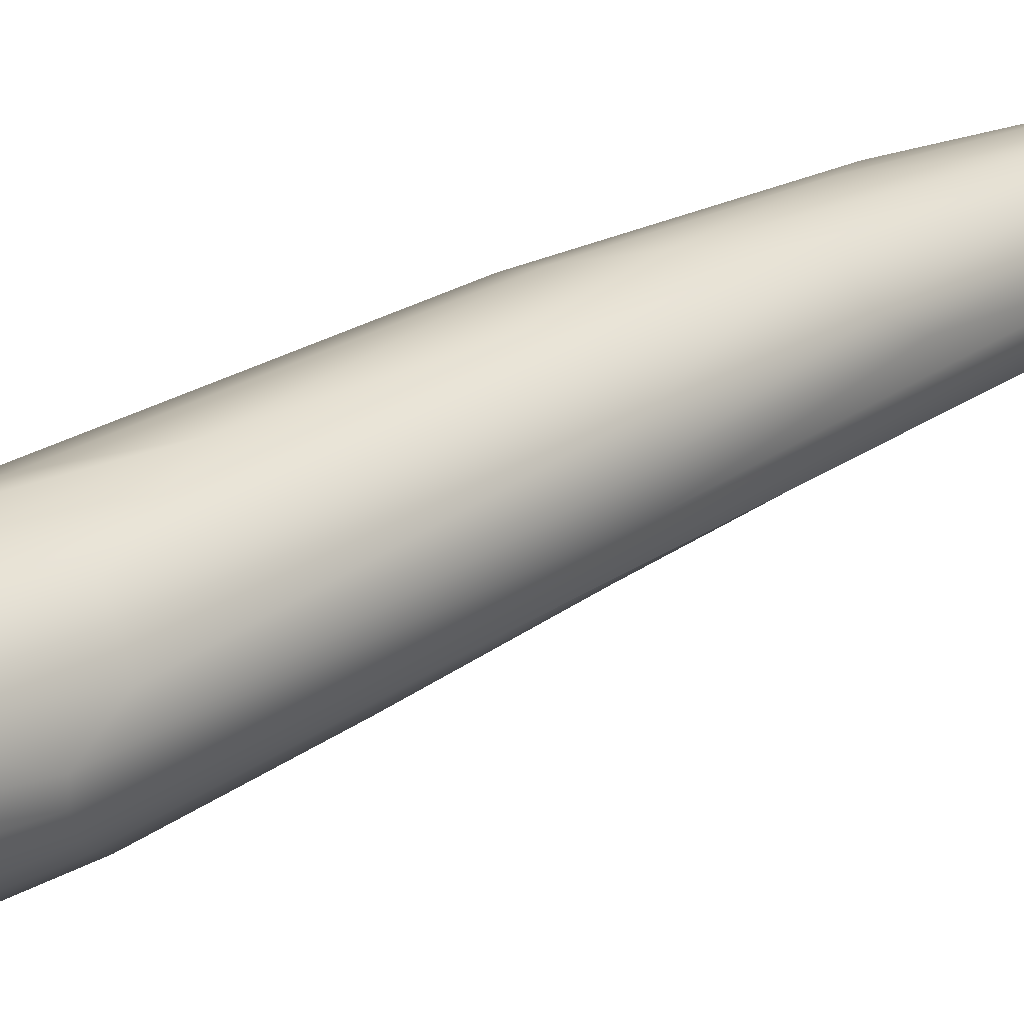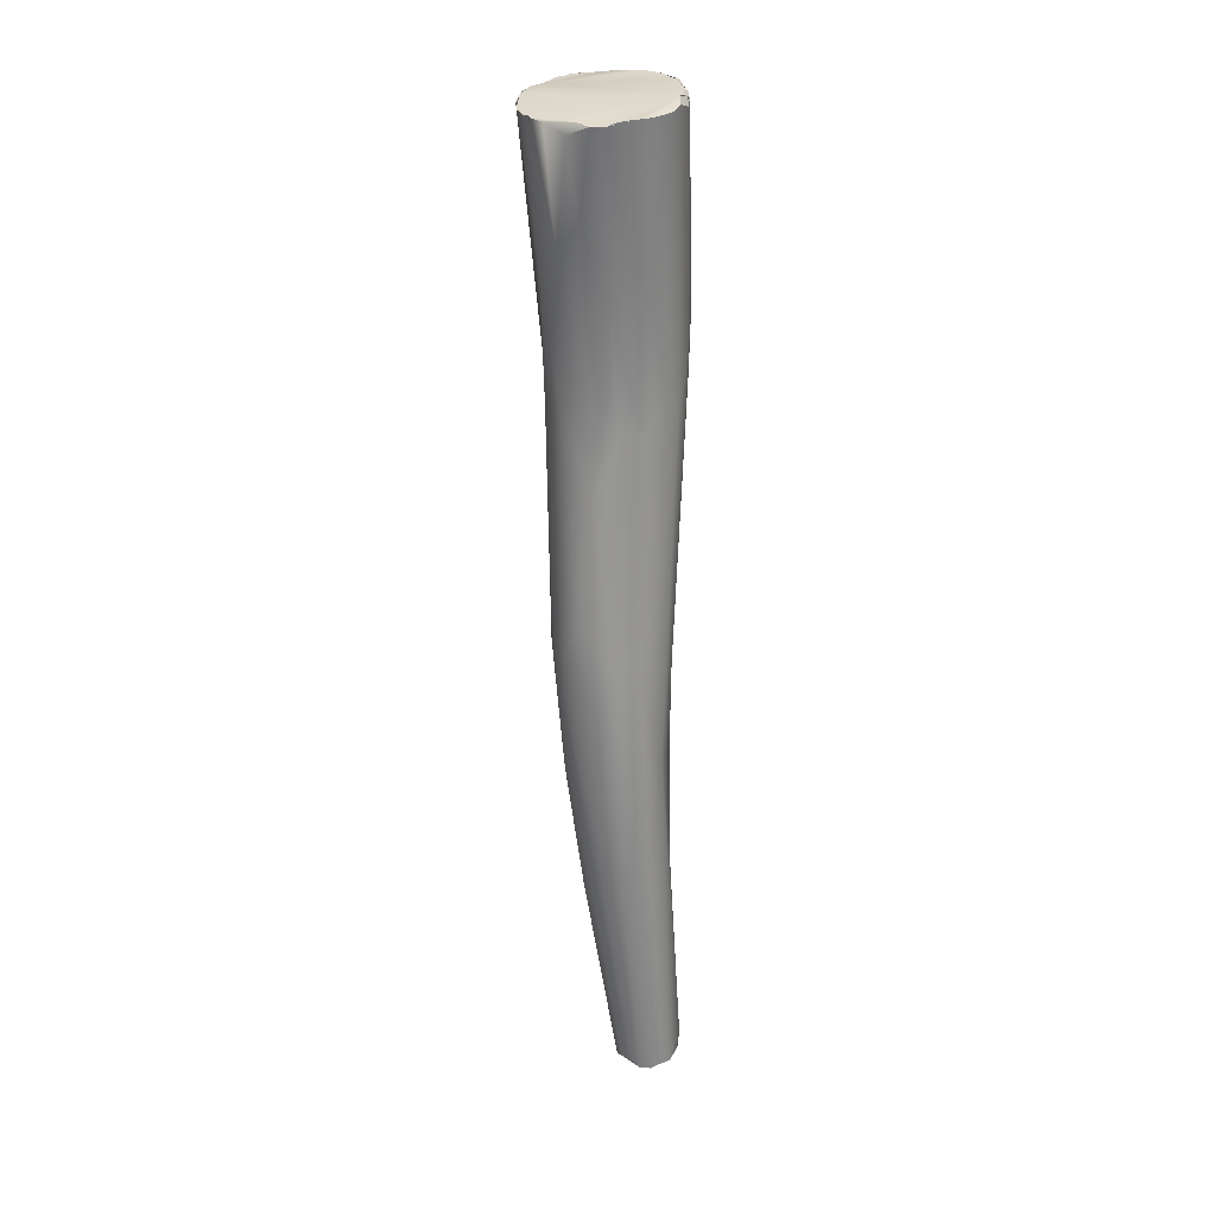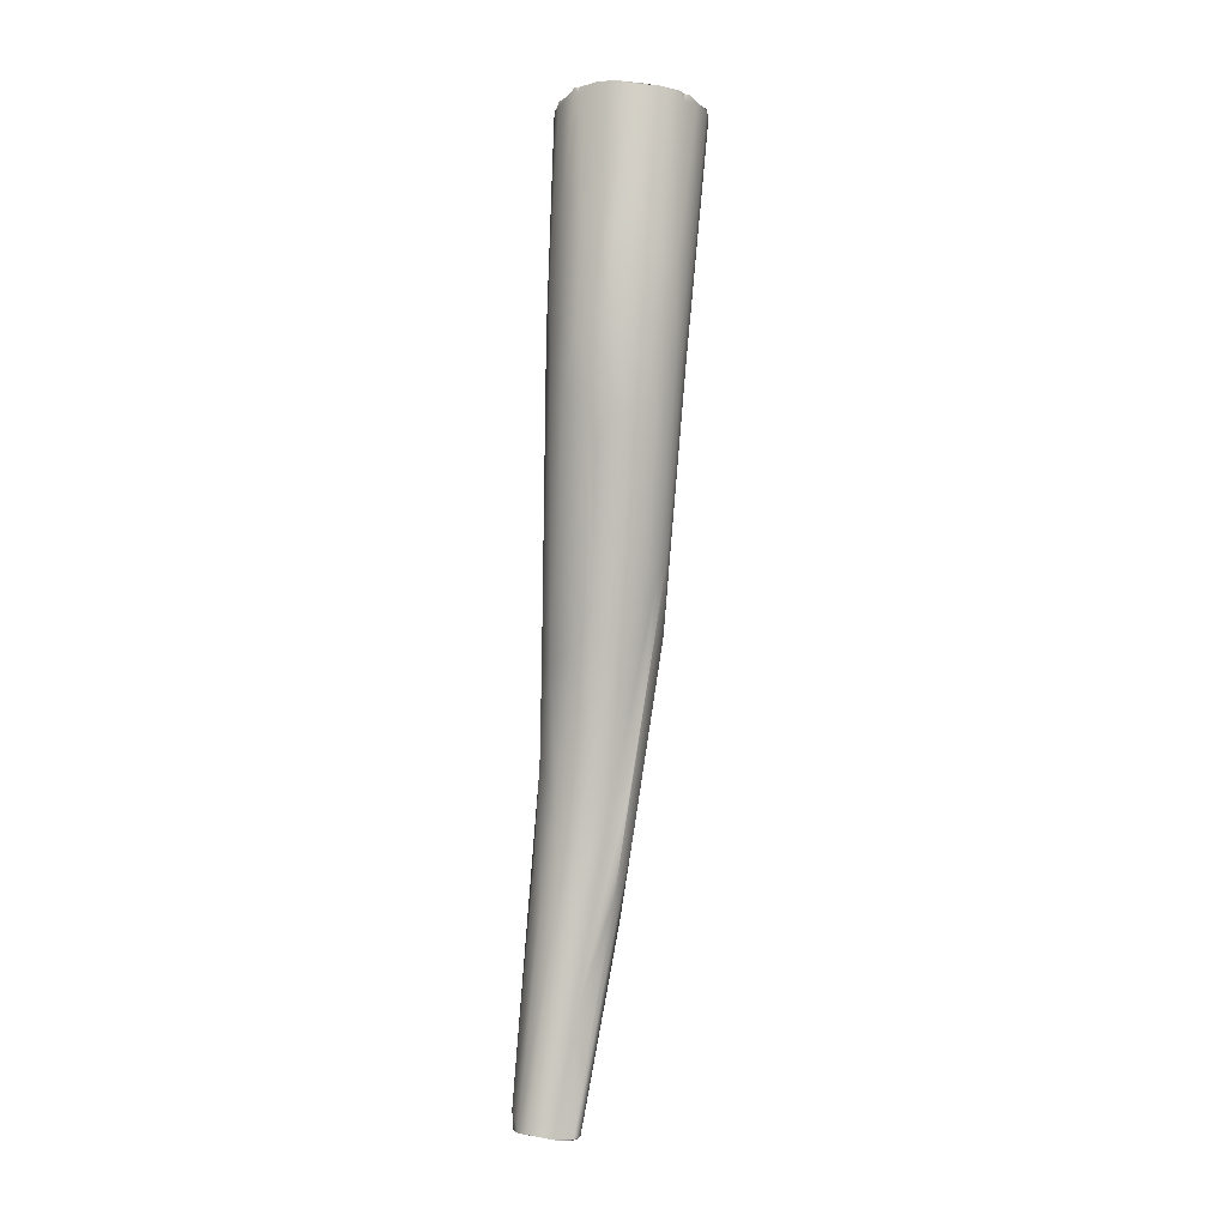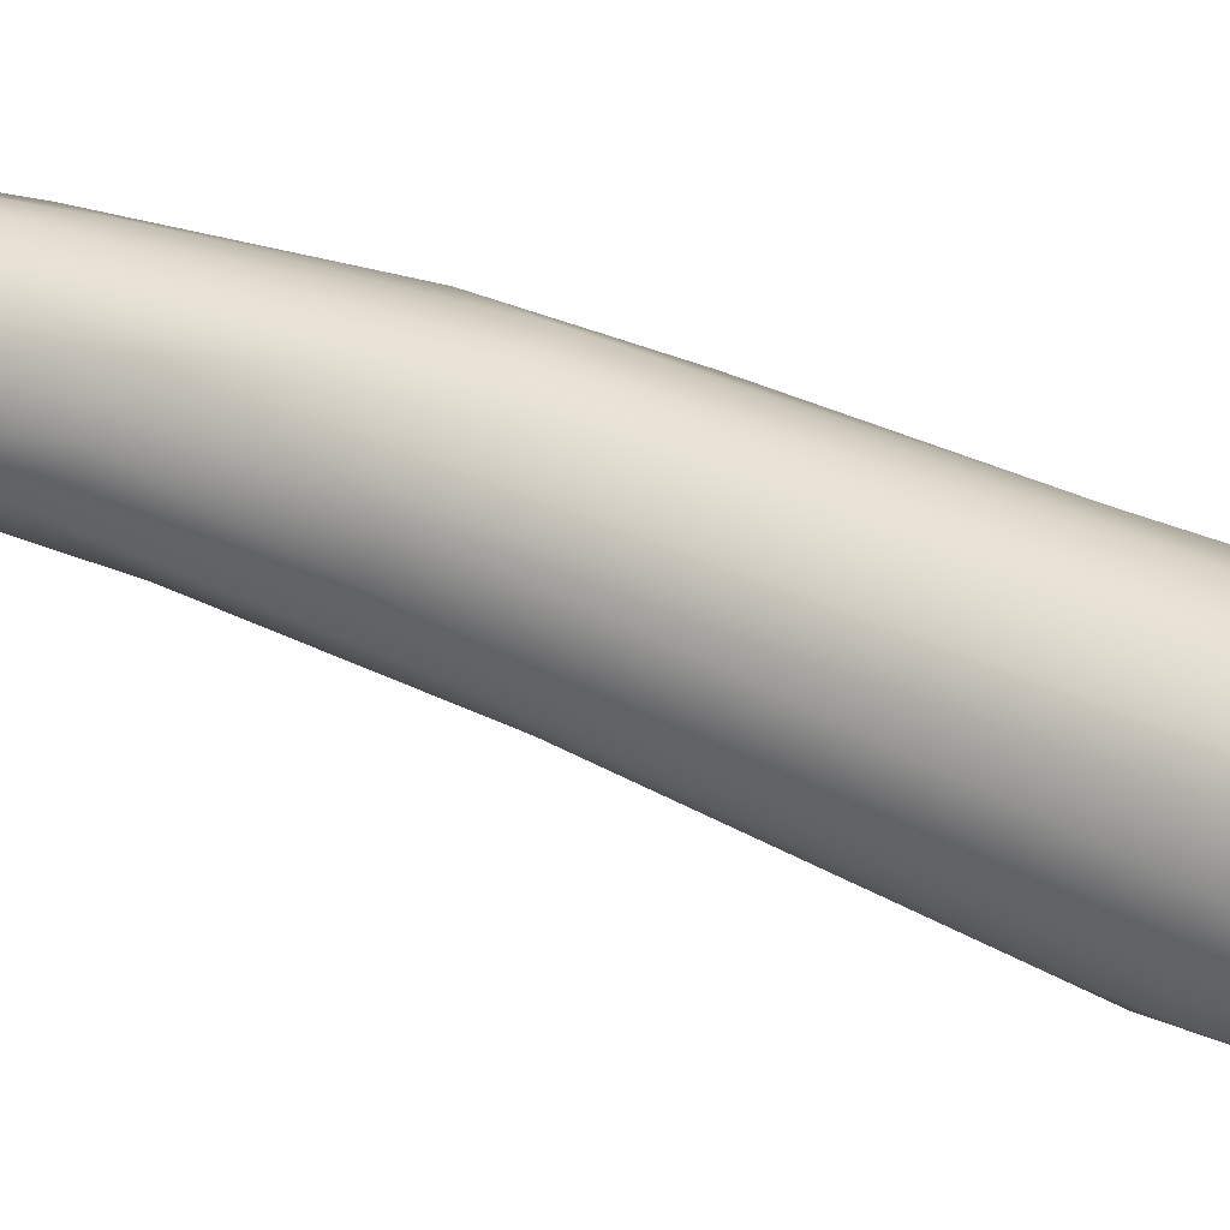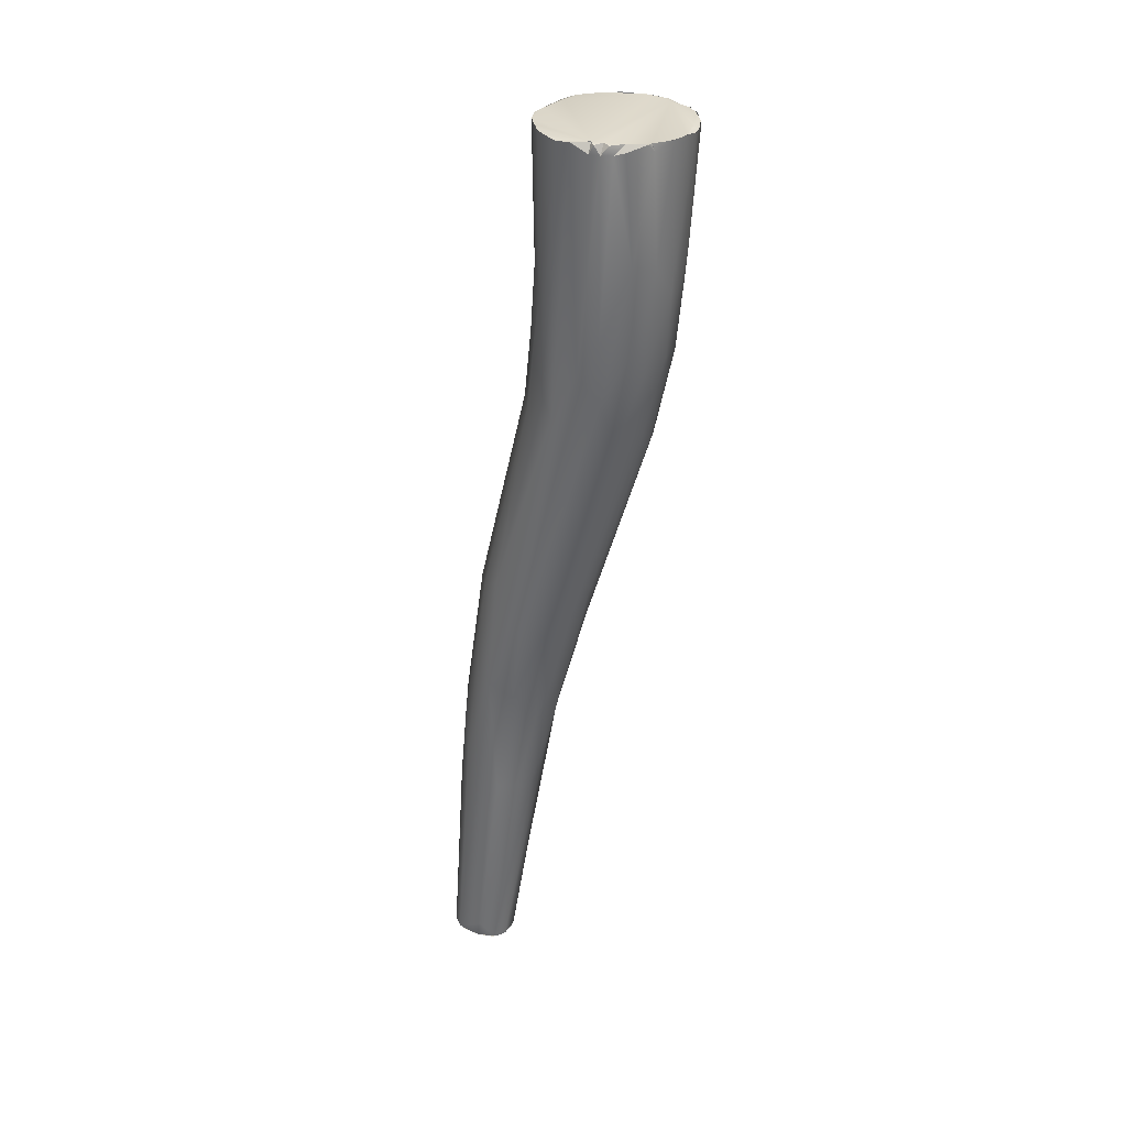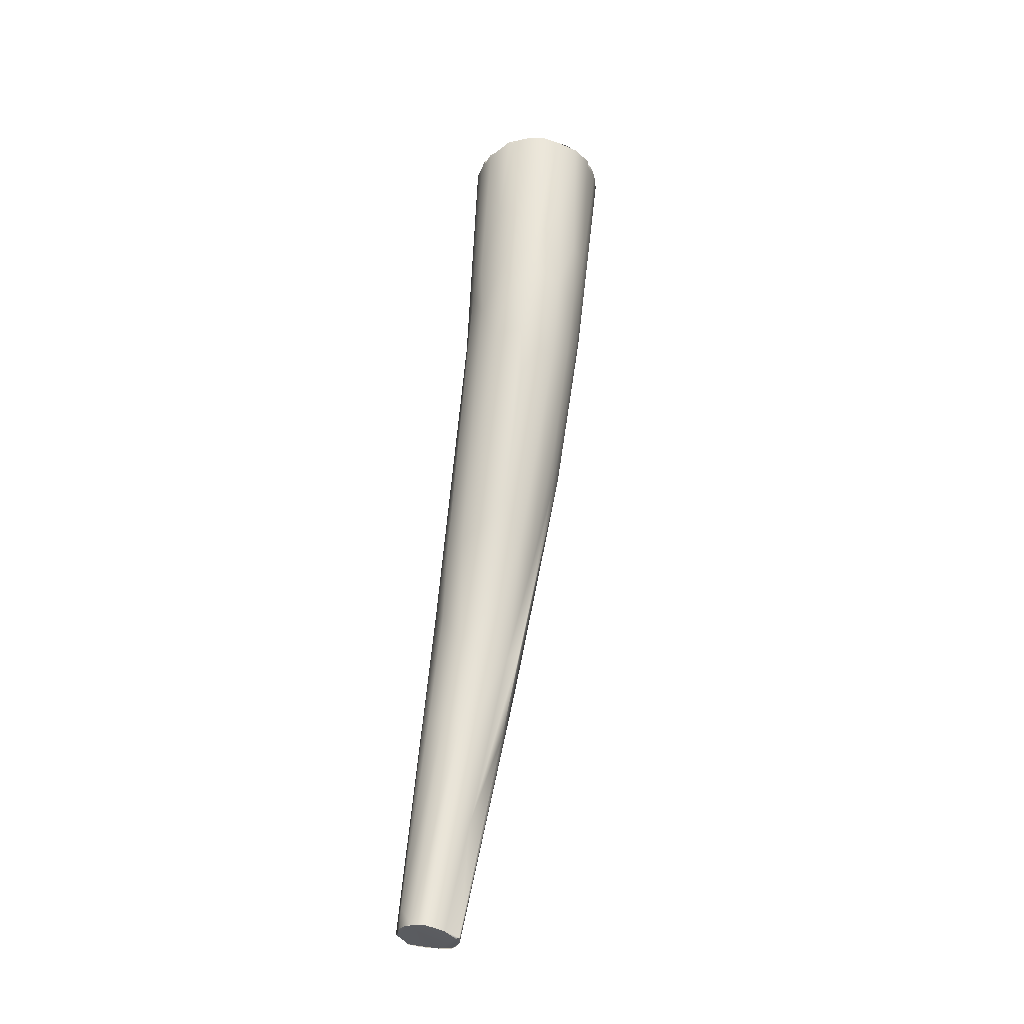
<metadata>
{"format":"obj","ext":"obj","renderer":"f3d","projection":"perspective","resolution":1024,"background":"white","views":[{"elev":10.7,"azim":-131.2,"up":"+Z"},{"elev":31.4,"azim":-2.6,"up":"+Y"},{"elev":-10.6,"azim":161.4,"up":"+Y"},{"elev":17.0,"azim":114.2,"up":"+Z"},{"elev":35.3,"azim":94.3,"up":"+Y"},{"elev":-34.1,"azim":141.5,"up":"+Y"}]}
</metadata>
<code>
o grp1
v -42.61 -88.69 1318
v -42.56 -88.69 1317
v -42.49 -88.68 1317
v -42.63 -88.69 1318
v -42.38 -88.71 1317
v -42.35 -88.68 1317
v -42.12 -88.66 1317
v -42.03 -96.11 1318
v -42.76 -88.69 1318
v -42.75 -88.72 1319
v -42.15 -96.03 1318
v -42.15 -96.81 1319
v -42 -103.6 1320
v -41.72 -101.6 1319
v -42.74 -88.74 1319
v -42.55 -88.71 1319
v -42.54 -88.71 1319
v -42.25 -92.93 1319
v -42.1 -103.6 1320
v -42.43 -88.68 1320
v -42.42 -88.69 1320
v -41.97 -88.64 1320
v -42.44 -88.97 1320
v -42.43 -88.67 1320
v -42.43 -88.67 1320
v -42.42 -88.7 1320
v -41.81 -92.18 1320
v -42.1 -88.69 1320
v -41.49 -95.62 1320
v -41.75 -96.7 1320
v -41.96 -96.74 1320
v -42.05 -103.4 1321
v -41.41 -109.1 1321
v -41.22 -88.6 1320
v -41.55 -88.91 1320
v -41.71 -103.2 1322
v -41.3 -102.4 1322
v -41.79 -104.9 1322
v -41.82 -106.9 1322
v -41.74 -107.8 1321
v -41.26 -111.6 1322
v -41.28 -111.2 1322
v -40.94 -104.8 1322
v -41.38 -106.8 1322
v -41.16 -110.5 1322
v -40.28 -117.3 1323
v -41.9 -88.72 1317
v -41.61 -88.62 1316
v -41.82 -92.83 1317
v -41.89 -88.72 1317
v -41.61 -88.62 1316
v -41.32 -93.39 1317
v -41.73 -96.45 1318
v -41.44 -96.82 1317
v -41.38 -102.2 1319
v -40.83 -97.53 1317
v -41 -100.7 1318
v -40.9 -105.5 1319
v -41.05 -108.1 1320
v -38.59 -88.4 1319
v -41.19 -93.89 1320
v -40.78 -111 1321
v -40.44 -108.6 1320
v -41.22 -88.6 1320
v -40.96 -88.63 1321
v -40.96 -88.63 1321
v -41.23 -91.26 1320
v -40.46 -93.45 1321
v -40.98 -95.97 1321
v -40.5 -95.73 1321
v -40.93 -98.72 1321
v -39.92 -117.6 1322
v -40.24 -117.6 1322
v -40.43 -103.5 1322
v -40.3 -117.6 1322
v -40.3 -107.8 1323
v -40.89 -108.7 1323
v -40.11 -111.4 1323
v -40.7 -111.1 1323
v -40.17 -117.3 1323
v -39.9 -117.2 1323
v -41.42 -88.62 1316
v -41.41 -88.9 1316
v -41.42 -88.62 1316
v -41.29 -88.61 1316
v -41.33 -88.61 1316
v -41.42 -88.62 1316
v -40.58 -88.62 1316
v -40.62 -93.23 1316
v -40.82 -95.41 1317
v -40.17 -98 1317
v -40.22 -104.6 1319
v -39.77 -107.2 1320
v -39.73 -114.2 1321
v -40.53 -88.62 1321
v -40.96 -88.63 1321
v -39.96 -88.53 1321
v -40.53 -88.62 1321
v -39.86 -92.27 1321
v -39.79 -96.15 1321
v -40.14 -96.88 1321
v -39.91 -117.6 1322
v -40.1 -117.6 1322
v -39.91 -117.6 1322
v -40.14 -117.6 1322
v -39.8 -117.6 1322
v -40.03 -117.6 1323
v -39.8 -117.6 1322
v -40.34 -88.55 1321
v -40.02 -88.5 1321
v -39.41 -97.03 1321
v -40.23 -117.6 1322
v -40.28 -117.6 1322
v -40.28 -117.6 1322
v -39.73 -103.4 1322
v -39.81 -108.7 1323
v -39.36 -109.9 1323
v -39.32 -117.4 1323
v -39.64 -117.4 1323
v -40.31 -117.6 1322
v -40.27 -117.4 1323
v -40.16 -117.3 1323
v -39.89 -117.2 1323
v -39.66 -117.5 1323
v -39.63 -117.4 1323
v -38.43 -117.4 1322
v -39.12 -117.3 1323
v -39.63 -117.4 1323
v -39.32 -117.4 1323
v -40.19 -88.52 1316
v -40.74 -88.62 1316
v -40.21 -88.6 1316
v -40 -91.81 1316
v -40.01 -95.09 1317
v -39.62 -96.44 1317
v -39.57 -97.94 1317
v -39.48 -103.3 1319
v -39.14 -104.1 1319
v -39 -108.2 1321
v -38.77 -104.6 1320
v -39.57 -110.8 1321
v -39.15 -111 1321
v -38.81 -110.8 1321
v -39.72 -88.51 1320
v -39.28 -88.51 1320
v -39.46 -88.51 1320
v -39.38 -93.24 1320
v -39.26 -117.6 1321
v -38.67 -117.5 1322
v -39.27 -117.6 1321
v -39.56 -88.51 1320
v -39.27 -103 1322
v -38.86 -96.21 1320
v -39.01 -106.7 1322
v -38.74 -117.3 1323
v -38.37 -116.8 1322
v -38.7 -110.8 1322
v -38.75 -107.1 1321
v -38.66 -117.4 1323
v -38.67 -117.4 1323
v -38.43 -117.4 1323
v -38.44 -117.4 1323
v -39.12 -117.3 1323
v -39.32 -117.4 1323
v -38.93 -117.3 1323
v -38.75 -117.3 1323
v -39.83 -88.59 1316
v -39.36 -88.48 1316
v -39.82 -88.59 1316
v -39.41 -92.94 1317
v -39.08 -92.9 1317
v -39.23 -94.95 1317
v -39.36 -88.47 1316
v -39.05 -88.46 1317
v -39.36 -88.48 1316
v -38.95 -88.45 1317
v -38.6 -95.32 1317
v -39.22 -98.85 1318
v -38.59 -88.45 1317
v -38.98 -97.26 1317
v -38.43 -97.32 1318
v -39.02 -88.52 1320
v -38.84 -88.52 1320
v -38.84 -88.52 1320
v -38.57 -96.75 1320
v -38.61 -88.46 1319
v -38.7 -104.2 1321
v -38.26 -95.11 1319
v -38.42 -117.4 1322
v -38.67 -117.5 1322
v -38.54 -117.5 1322
v -38.39 -117.4 1322
v -38.88 -88.45 1317
v -38.62 -91.98 1317
v -38.51 -88.41 1318
v -38.6 -88.42 1317
v -38.6 -88.64 1317
v -38.29 -91.86 1318
v -38.61 -88.42 1317
v -38.51 -88.42 1317
v -38.51 -88.42 1317
v -38.51 -88.42 1317
v -38.51 -88.41 1318
v -38.34 -88.59 1318
v -38.34 -88.59 1318
v -38.38 -94.28 1318
v -38.19 -96.07 1319
v -38.53 -88.41 1319
v -38.36 -88.42 1318
v -38.3 -88.66 1318
v -38.36 -88.42 1318
v -38.3 -88.66 1318
v -38.51 -88.41 1318
v -38.32 -88.68 1319
v -38.16 -94.13 1319
v -38.63 -88.46 1319
v -38.38 -88.67 1319
v -38.59 -88.41 1319
v -38.63 -88.46 1319
v -38.38 -88.67 1319
v -38.4 -88.42 1319
v -38.38 -88.67 1319
v -38.4 -88.42 1319
v -38.59 -88.41 1319
v -38.32 -88.68 1319
v -38.53 -88.41 1319
v -38.4 -88.42 1319
v -38.4 -88.42 1319
v -38.53 -88.41 1319
v -38.32 -88.68 1319
v -38.36 -88.42 1318
f 6 2 7
f 1 3 8
f 2 4 10
f 9 1 8
f 9 8 11
f 8 13 11
f 8 14 13
f 9 18 15
f 15 18 17
f 9 11 18
f 11 12 18
f 11 13 19
f 2 10 20
f 20 10 16
f 28 20 21
f 22 20 28
f 2 20 22
f 23 24 17
f 25 23 26
f 23 27 26
f 26 27 28
f 17 27 23
f 17 18 27
f 27 18 29
f 30 29 18
f 18 12 31
f 18 31 30
f 12 32 31
f 12 19 32
f 12 11 19
f 28 34 22
f 28 35 34
f 28 27 35
f 31 36 30
f 36 31 32
f 37 30 36
f 36 32 38
f 39 38 32
f 19 13 40
f 19 40 39
f 19 39 32
f 40 13 41
f 33 41 13
f 41 42 40
f 37 36 43
f 43 36 44
f 36 38 44
f 44 38 39
f 45 44 39
f 40 42 39
f 39 42 45
f 42 46 45
f 7 50 6
f 50 7 51
f 47 49 5
f 52 49 47
f 3 5 8
f 49 53 5
f 8 5 53
f 54 53 49
f 52 54 49
f 53 54 14
f 14 54 55
f 54 56 55
f 14 8 53
f 57 55 56
f 58 55 57
f 59 14 55
f 55 58 59
f 60 7 2
f 60 2 22
f 29 61 27
f 13 14 33
f 62 14 59
f 62 33 14
f 63 59 58
f 60 22 64
f 34 35 65
f 67 66 35
f 35 27 67
f 66 67 68
f 61 67 27
f 68 67 61
f 69 61 29
f 61 69 70
f 29 30 71
f 69 29 71
f 30 37 71
f 72 33 62
f 41 33 73
f 33 72 73
f 74 71 37
f 37 43 74
f 42 41 75
f 42 75 46
f 41 73 75
f 77 43 44
f 76 43 77
f 45 77 44
f 76 77 79
f 78 76 79
f 79 77 45
f 46 80 45
f 45 80 79
f 79 80 81
f 78 79 81
f 82 83 48
f 83 87 85
f 47 83 52
f 48 83 47
f 52 83 85
f 88 89 85
f 85 89 52
f 52 89 90
f 51 7 84
f 52 90 54
f 54 90 56
f 56 91 57
f 91 58 57
f 91 92 58
f 92 63 58
f 93 63 92
f 94 59 63
f 59 94 62
f 60 64 95
f 95 64 96
f 60 95 97
f 98 66 68
f 68 61 70
f 68 100 99
f 68 70 101
f 68 101 100
f 70 69 71
f 70 71 101
f 94 102 62
f 103 104 105
f 72 62 102
f 105 104 106
f 106 107 105
f 110 109 98
f 98 99 110
f 98 68 99
f 100 101 111
f 101 71 74
f 103 105 112
f 112 105 113
f 107 114 105
f 101 74 115
f 111 101 115
f 115 74 116
f 74 43 76
f 74 76 116
f 76 78 116
f 118 78 119
f 78 81 119
f 121 120 122
f 123 122 120
f 123 120 124
f 126 125 107
f 78 118 116
f 116 118 127
f 123 124 128
f 130 131 86
f 132 131 130
f 89 88 133
f 133 134 89
f 89 134 90
f 86 84 130
f 130 84 7
f 134 56 90
f 134 91 56
f 135 91 134
f 135 136 91
f 136 92 91
f 93 92 137
f 137 138 93
f 138 139 93
f 138 140 139
f 93 141 63
f 142 93 139
f 143 142 139
f 141 94 63
f 142 141 93
f 144 60 97
f 145 60 144
f 99 100 147
f 153 147 111
f 148 94 141
f 141 149 148
f 94 148 102
f 102 148 108
f 150 107 106
f 145 144 151
f 146 110 147
f 110 99 147
f 147 100 111
f 152 153 111
f 150 126 107
f 111 115 152
f 154 152 115
f 117 115 116
f 154 115 117
f 156 154 155
f 156 157 154
f 158 154 157
f 154 117 155
f 155 160 161
f 162 159 126
f 117 116 127
f 155 117 127
f 163 164 159
f 159 129 125
f 126 159 125
f 165 163 159
f 166 165 159
f 132 130 167
f 167 130 168
f 88 169 133
f 169 170 133
f 171 170 169
f 170 134 133
f 172 134 170
f 173 130 7
f 175 171 169
f 175 176 171
f 171 172 170
f 171 177 172
f 135 134 172
f 135 172 136
f 172 180 136
f 136 180 178
f 173 7 179
f 178 137 136
f 180 137 178
f 181 138 180
f 137 92 136
f 138 137 180
f 182 60 145
f 182 183 60
f 147 184 146
f 153 184 147
f 185 184 153
f 186 184 185
f 187 158 140
f 140 158 139
f 139 158 143
f 185 153 152
f 154 185 152
f 187 188 185
f 187 185 154
f 154 158 187
f 158 157 143
f 142 143 189
f 157 156 143
f 141 142 149
f 142 189 149
f 189 143 156
f 150 190 126
f 191 149 189
f 189 156 161
f 156 155 161
f 192 162 126
f 174 173 193
f 171 176 194
f 171 194 177
f 180 172 177
f 195 179 7
f 193 173 179
f 196 197 176
f 176 197 194
f 194 197 198
f 197 199 200
f 201 179 195
f 202 203 204
f 197 200 198
f 200 205 198
f 194 198 206
f 194 206 177
f 206 181 177
f 177 181 180
f 7 60 208
f 195 7 208
f 195 208 209
f 210 204 203
f 211 212 213
f 214 212 211
f 212 214 215
f 198 205 212
f 198 212 215
f 207 181 206
f 206 198 207
f 198 215 207
f 181 207 140
f 138 181 140
f 217 218 219
f 221 208 60
f 222 223 224
f 225 226 227
f 214 220 188
f 220 214 228
f 229 230 231
f 186 188 220
f 214 188 215
f 185 188 186
f 188 207 215
f 207 188 187
f 207 187 140
f 183 216 60

</code>
